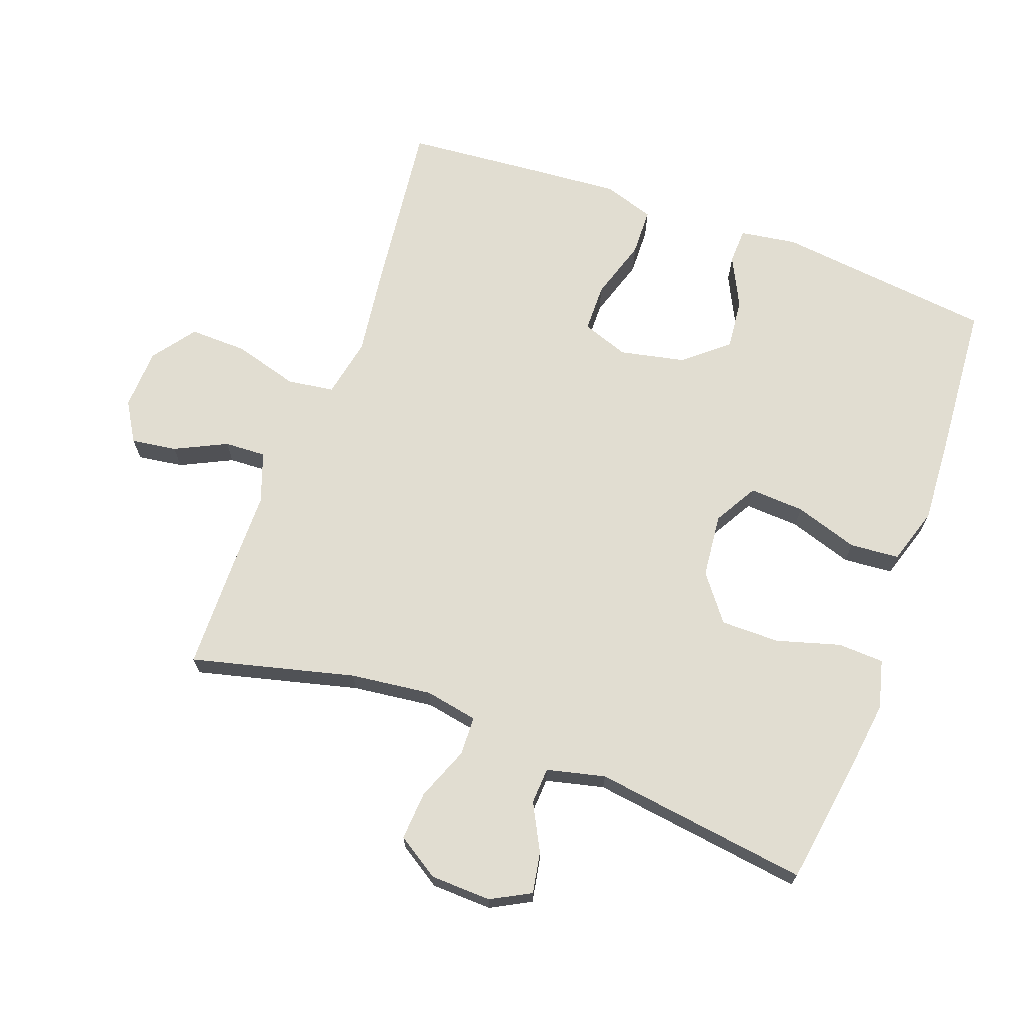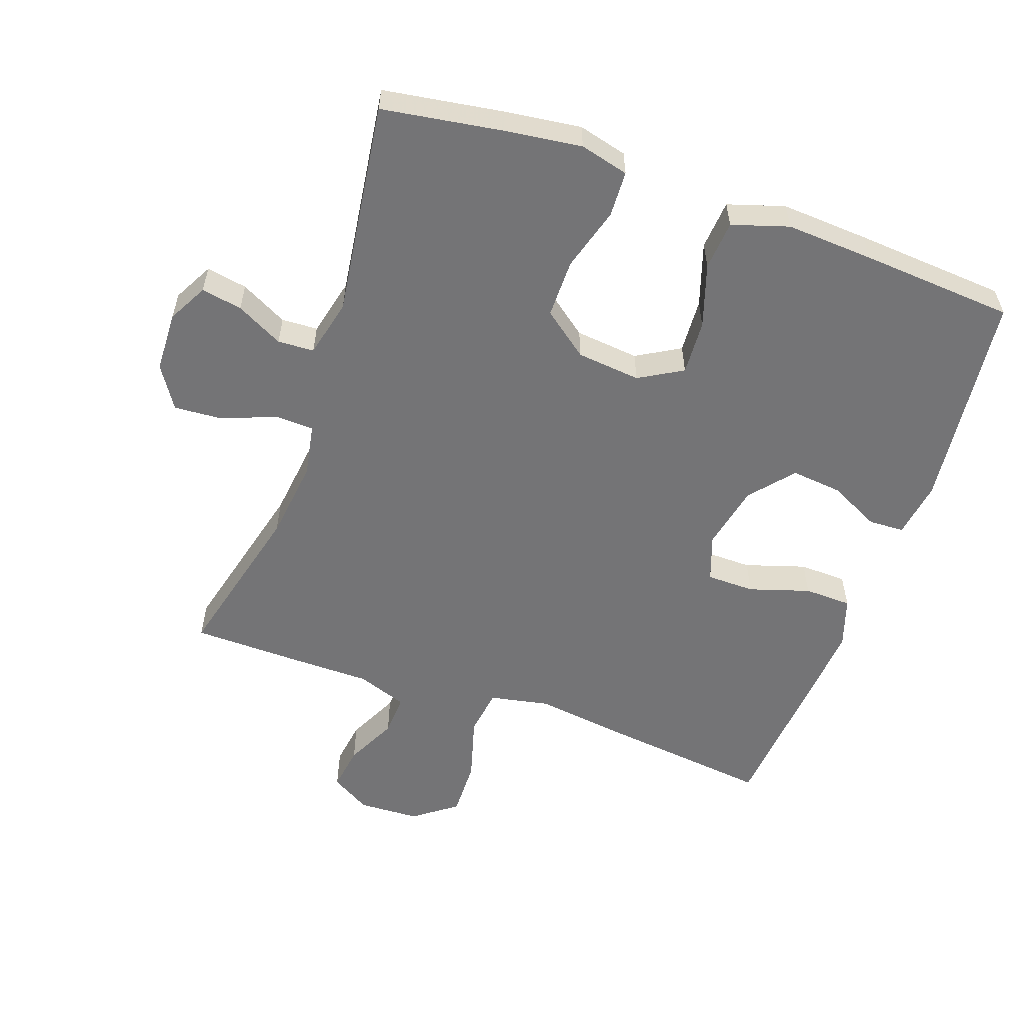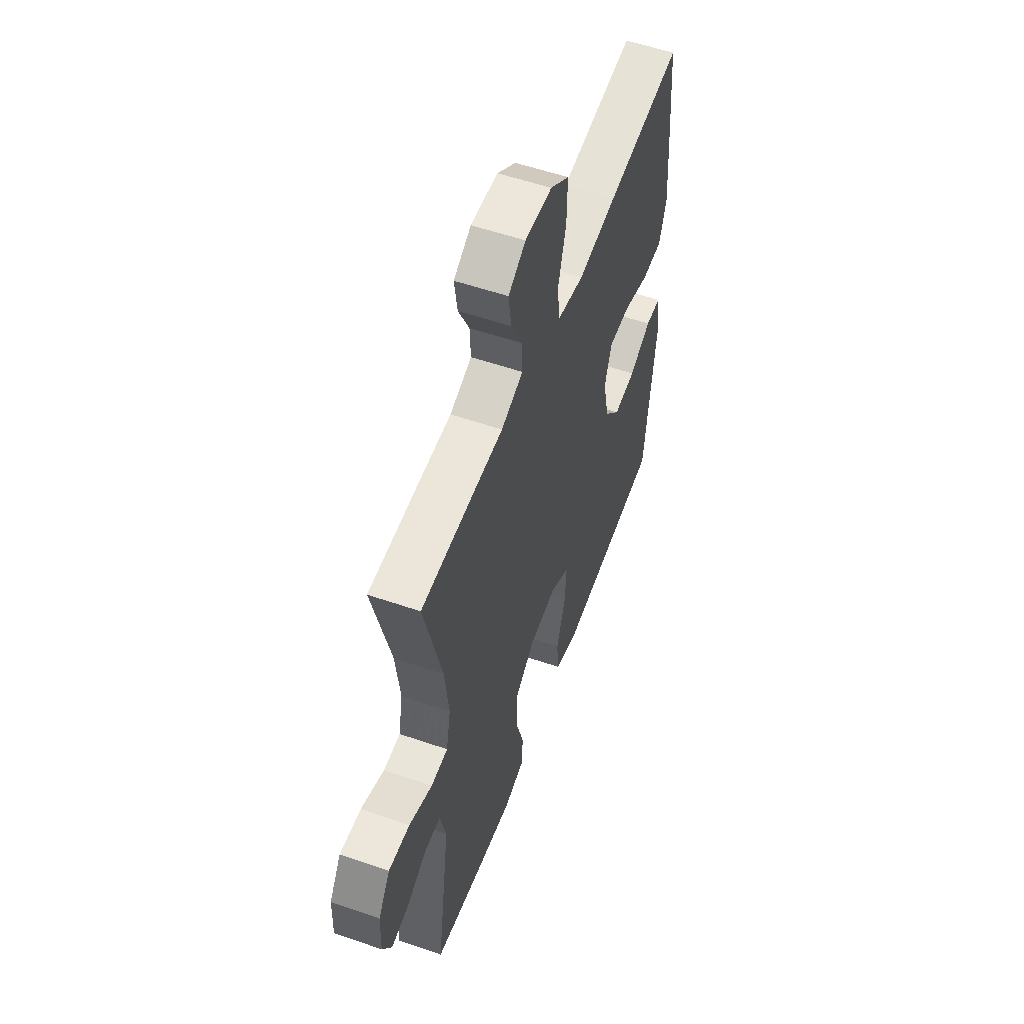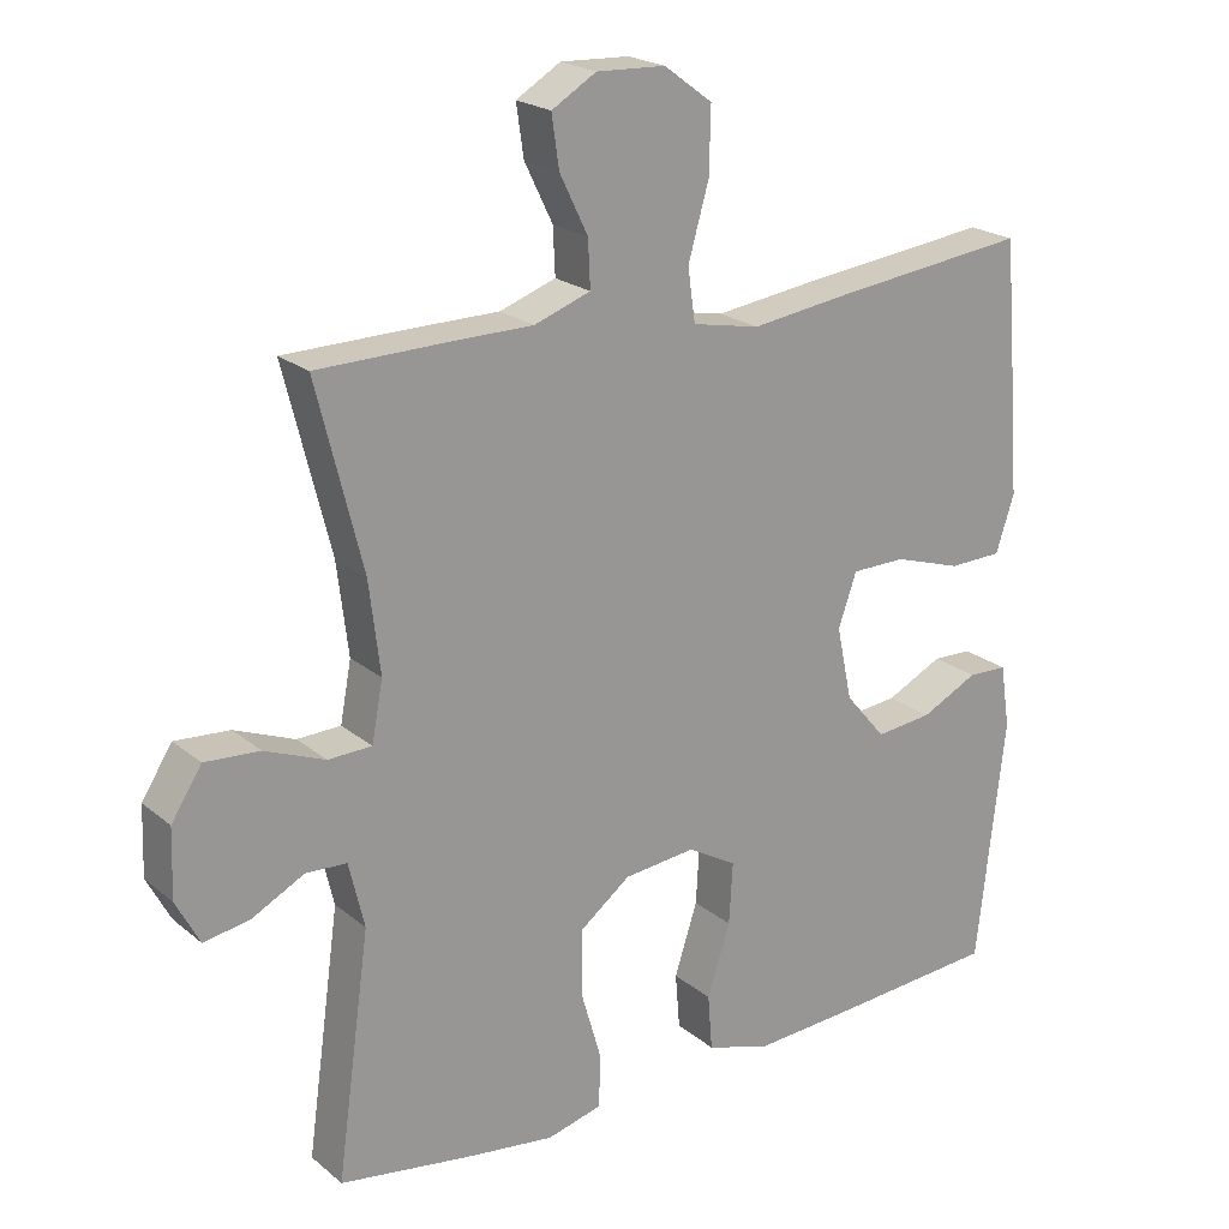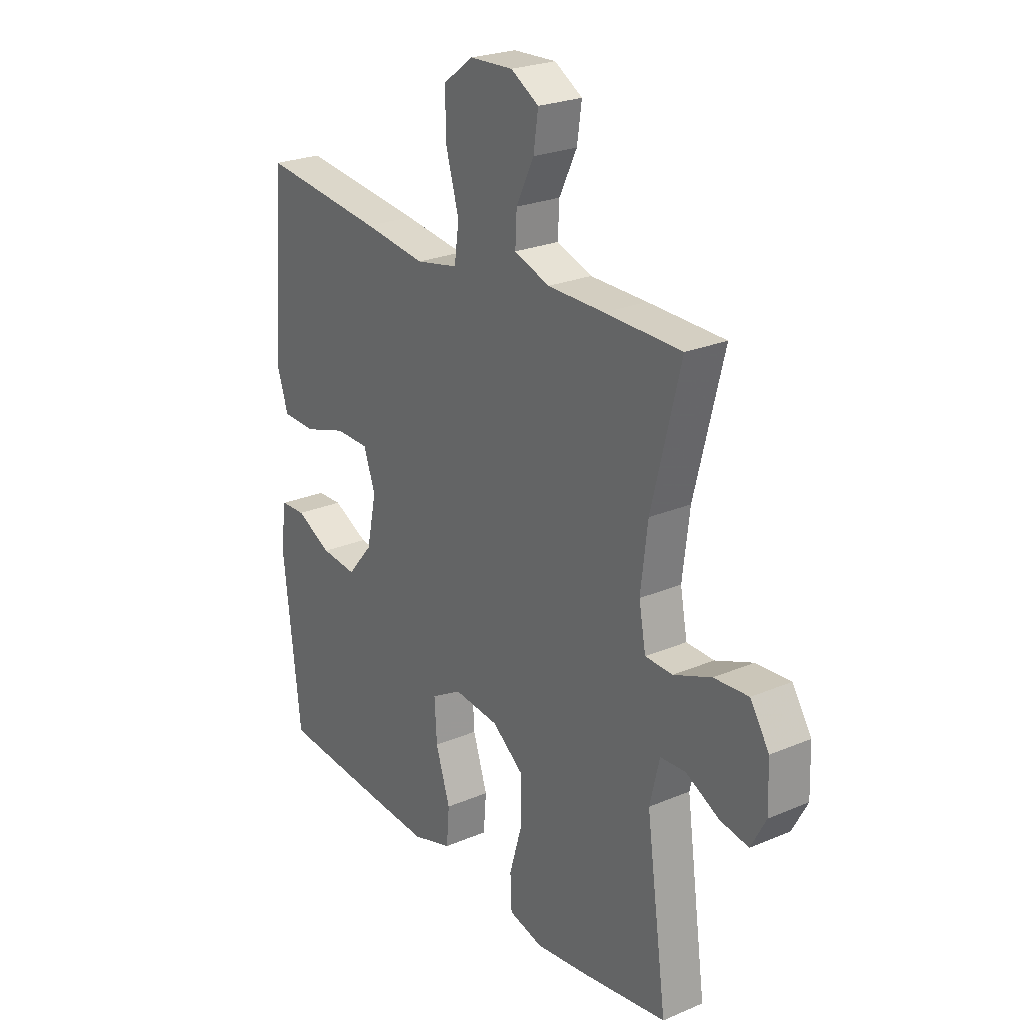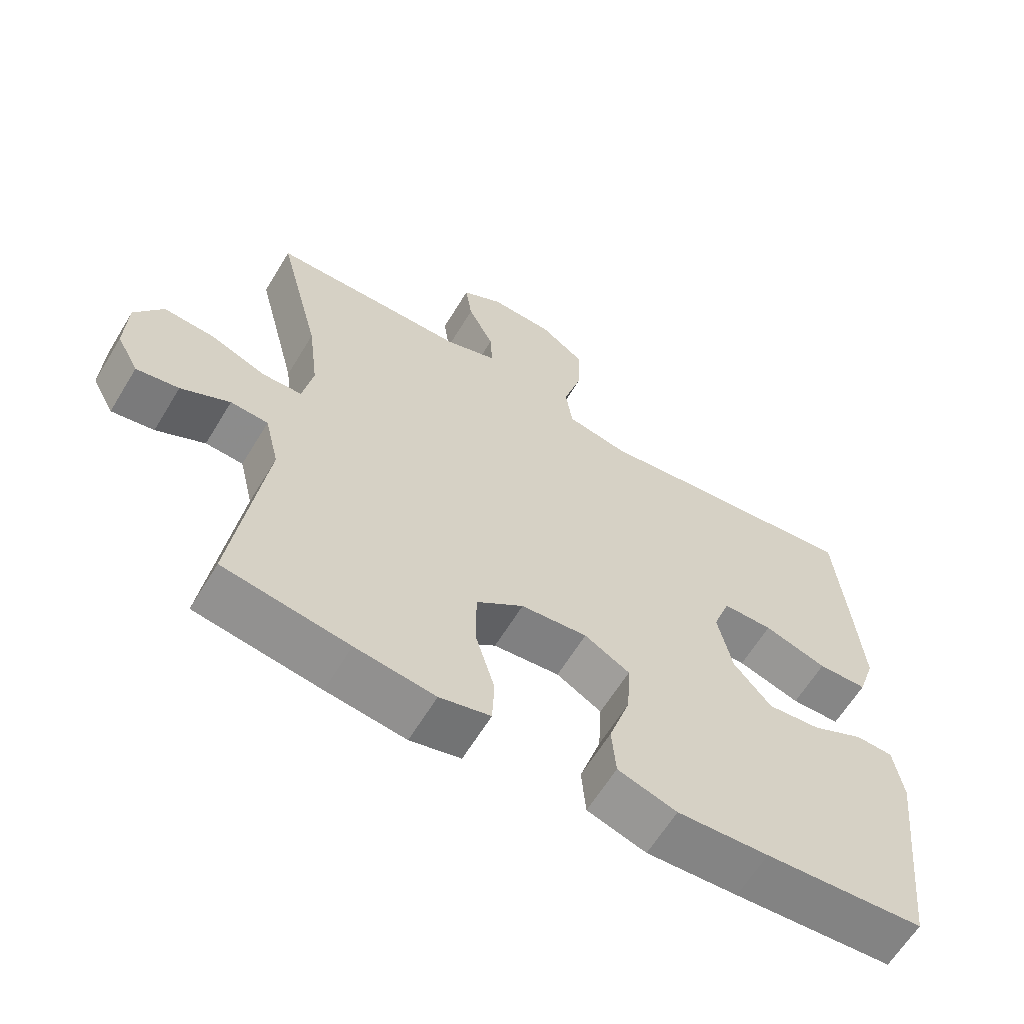
<metadata>
{"format":"obj","ext":"obj","renderer":"f3d","projection":"perspective","resolution":1024,"background":"white","views":[{"elev":68.9,"azim":110.1,"up":"+Y"},{"elev":-56.3,"azim":160.6,"up":"+Y"},{"elev":55.6,"azim":109.9,"up":"+Z"},{"elev":21.3,"azim":144.7,"up":"+Z"},{"elev":24.5,"azim":55.1,"up":"+Z"},{"elev":-62.9,"azim":148.8,"up":"+Z"}]}
</metadata>
<code>
v -0.5 0.07 0.5
v -0.235 0.07 0.469
v -0.101 0.07 0.451
v -0.01 0.07 0.469
v 0 0.07 0.54
v -0.028 0.07 0.638
v -0.03 0.07 0.725
v 0.035 0.07 0.773
v 0.128 0.07 0.777
v 0.188 0.07 0.741
v 0.178 0.07 0.672
v 0.14 0.07 0.594
v 0.137 0.07 0.531
v 0.213 0.07 0.504
v 0.335 0.07 0.503
v 0.5 0.07 0.5
v 0.438 0.07 0.253
v 0.423 0.07 0.13
v 0.438 0.07 0.05
v 0.497 0.07 0.048
v 0.578 0.07 0.08
v 0.652 0.07 0.085
v 0.693 0.07 0.021
v 0.696 0.07 -0.071
v 0.664 0.07 -0.131
v 0.602 0.07 -0.12
v 0.531 0.07 -0.083
v 0.476 0.07 -0.086
v 0.455 0.07 -0.174
v 0.5 0.07 -0.5
v 0.318 0.07 -0.528
v 0.202 0.07 -0.543
v 0.128 0.07 -0.524
v 0.125 0.07 -0.454
v 0.153 0.07 -0.358
v 0.153 0.07 -0.269
v 0.084 0.07 -0.216
v -0.013 0.07 -0.206
v -0.079 0.07 -0.244
v -0.074 0.07 -0.327
v -0.043 0.07 -0.423
v -0.049 0.07 -0.498
v -0.135 0.07 -0.525
v -0.268 0.07 -0.517
v -0.5 0.07 -0.5
v -0.538 0.07 -0.169
v -0.525 0.07 -0.083
v -0.471 0.07 -0.081
v -0.394 0.07 -0.119
v -0.317 0.07 -0.127
v -0.262 0.07 -0.062
v -0.241 0.07 0.037
v -0.266 0.07 0.108
v -0.339 0.07 0.109
v -0.431 0.07 0.08
v -0.503 0.07 0.082
v -0.528 0.07 0.158
v -0.519 0.07 0.276
v -0.5 0 0.5
v -0.235 0 0.469
v -0.101 0 0.451
v -0.01 0 0.469
v 0 0 0.54
v -0.028 0 0.638
v -0.03 0 0.725
v 0.035 0 0.773
v 0.128 0 0.777
v 0.188 0 0.741
v 0.178 0 0.672
v 0.14 0 0.594
v 0.137 0 0.531
v 0.213 0 0.504
v 0.335 0 0.503
v 0.5 0 0.5
v 0.438 0 0.253
v 0.423 0 0.13
v 0.438 0 0.05
v 0.497 0 0.048
v 0.578 0 0.08
v 0.652 0 0.085
v 0.693 0 0.021
v 0.696 0 -0.071
v 0.664 0 -0.131
v 0.602 0 -0.12
v 0.531 0 -0.083
v 0.476 0 -0.086
v 0.455 0 -0.174
v 0.5 0 -0.5
v 0.318 0 -0.528
v 0.202 0 -0.543
v 0.128 0 -0.524
v 0.125 0 -0.454
v 0.153 0 -0.358
v 0.153 0 -0.269
v 0.084 0 -0.216
v -0.013 0 -0.206
v -0.079 0 -0.244
v -0.074 0 -0.327
v -0.043 0 -0.423
v -0.049 0 -0.498
v -0.135 0 -0.525
v -0.268 0 -0.517
v -0.5 0 -0.5
v -0.538 0 -0.169
v -0.525 0 -0.083
v -0.471 0 -0.081
v -0.394 0 -0.119
v -0.317 0 -0.127
v -0.262 0 -0.062
v -0.241 0 0.037
v -0.266 0 0.108
v -0.339 0 0.109
v -0.431 0 0.08
v -0.503 0 0.082
v -0.528 0 0.158
v -0.519 0 0.276
f 1 2 3
f 58 1 3
f 57 58 3
f 56 57 3
f 55 56 3
f 54 55 3
f 53 54 3 4
f 52 53 4
f 51 52 4
f 47 48 49
f 46 47 49
f 45 46 49
f 44 45 49
f 43 44 49
f 42 43 49
f 41 42 49
f 40 41 49
f 39 40 49 50
f 38 39 50 51
f 33 34 35
f 32 33 35
f 31 32 35
f 30 31 35
f 29 30 35
f 28 29 35 36
f 25 26 27
f 24 25 27
f 23 24 27
f 22 23 27
f 21 22 27
f 20 21 27
f 19 20 27 28
f 14 15 16 17
f 13 14 17 18
f 10 11 12
f 9 10 12
f 8 9 12
f 7 8 12
f 6 7 12
f 5 6 12
f 4 5 12 13
f 13 18 19
f 4 13 19
f 51 4 19
f 38 51 19
f 37 38 19
f 19 28 36 37
f 61 60 59
f 61 59 116
f 61 116 115
f 61 115 114
f 61 114 113
f 61 113 112
f 62 61 112 111
f 62 111 110
f 62 110 109
f 107 106 105
f 107 105 104
f 107 104 103
f 107 103 102
f 107 102 101
f 107 101 100
f 107 100 99
f 107 99 98
f 108 107 98 97
f 109 108 97 96
f 93 92 91
f 93 91 90
f 93 90 89
f 93 89 88
f 93 88 87
f 94 93 87 86
f 85 84 83
f 85 83 82
f 85 82 81
f 85 81 80
f 85 80 79
f 85 79 78
f 86 85 78 77
f 75 74 73 72
f 76 75 72 71
f 70 69 68
f 70 68 67
f 70 67 66
f 70 66 65
f 70 65 64
f 70 64 63
f 71 70 63 62
f 77 76 71
f 77 71 62
f 77 62 109
f 77 109 96
f 77 96 95
f 95 94 86 77
f 1 59 60 2
f 2 60 61 3
f 3 61 62 4
f 4 62 63 5
f 5 63 64 6
f 6 64 65 7
f 7 65 66 8
f 8 66 67 9
f 9 67 68 10
f 10 68 69 11
f 11 69 70 12
f 12 70 71 13
f 13 71 72 14
f 14 72 73 15
f 15 73 74 16
f 16 74 75 17
f 17 75 76 18
f 18 76 77 19
f 19 77 78 20
f 20 78 79 21
f 21 79 80 22
f 22 80 81 23
f 23 81 82 24
f 24 82 83 25
f 25 83 84 26
f 26 84 85 27
f 27 85 86 28
f 28 86 87 29
f 29 87 88 30
f 30 88 89 31
f 31 89 90 32
f 32 90 91 33
f 33 91 92 34
f 34 92 93 35
f 35 93 94 36
f 36 94 95 37
f 37 95 96 38
f 38 96 97 39
f 39 97 98 40
f 40 98 99 41
f 41 99 100 42
f 42 100 101 43
f 43 101 102 44
f 44 102 103 45
f 45 103 104 46
f 46 104 105 47
f 47 105 106 48
f 48 106 107 49
f 49 107 108 50
f 50 108 109 51
f 51 109 110 52
f 52 110 111 53
f 53 111 112 54
f 54 112 113 55
f 55 113 114 56
f 56 114 115 57
f 57 115 116 58
f 58 116 59 1

</code>
